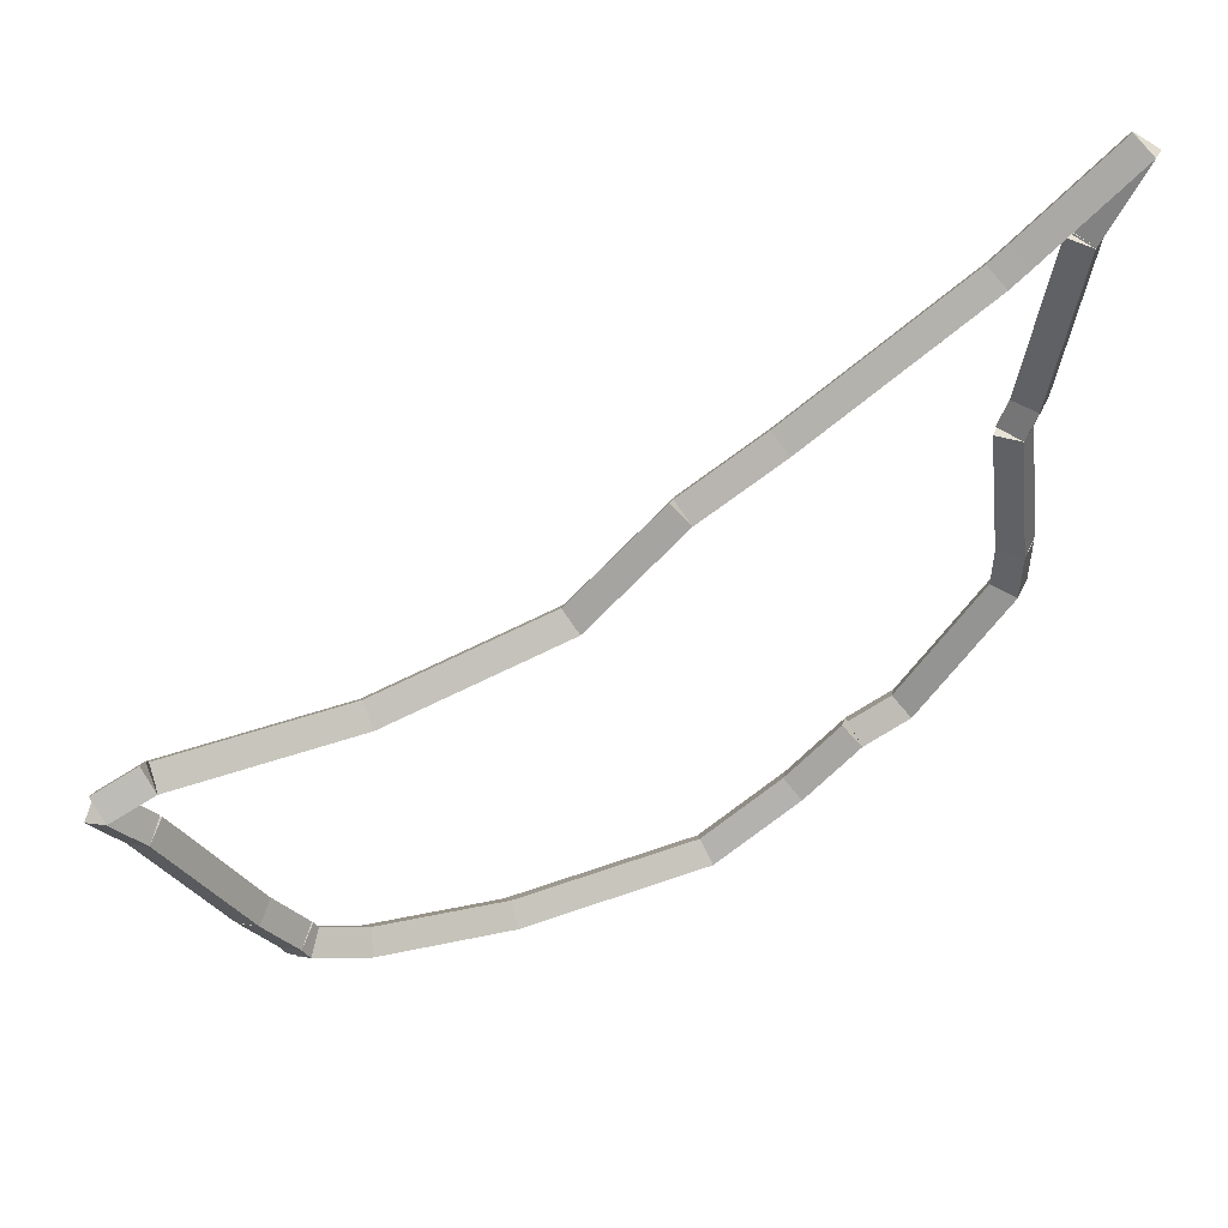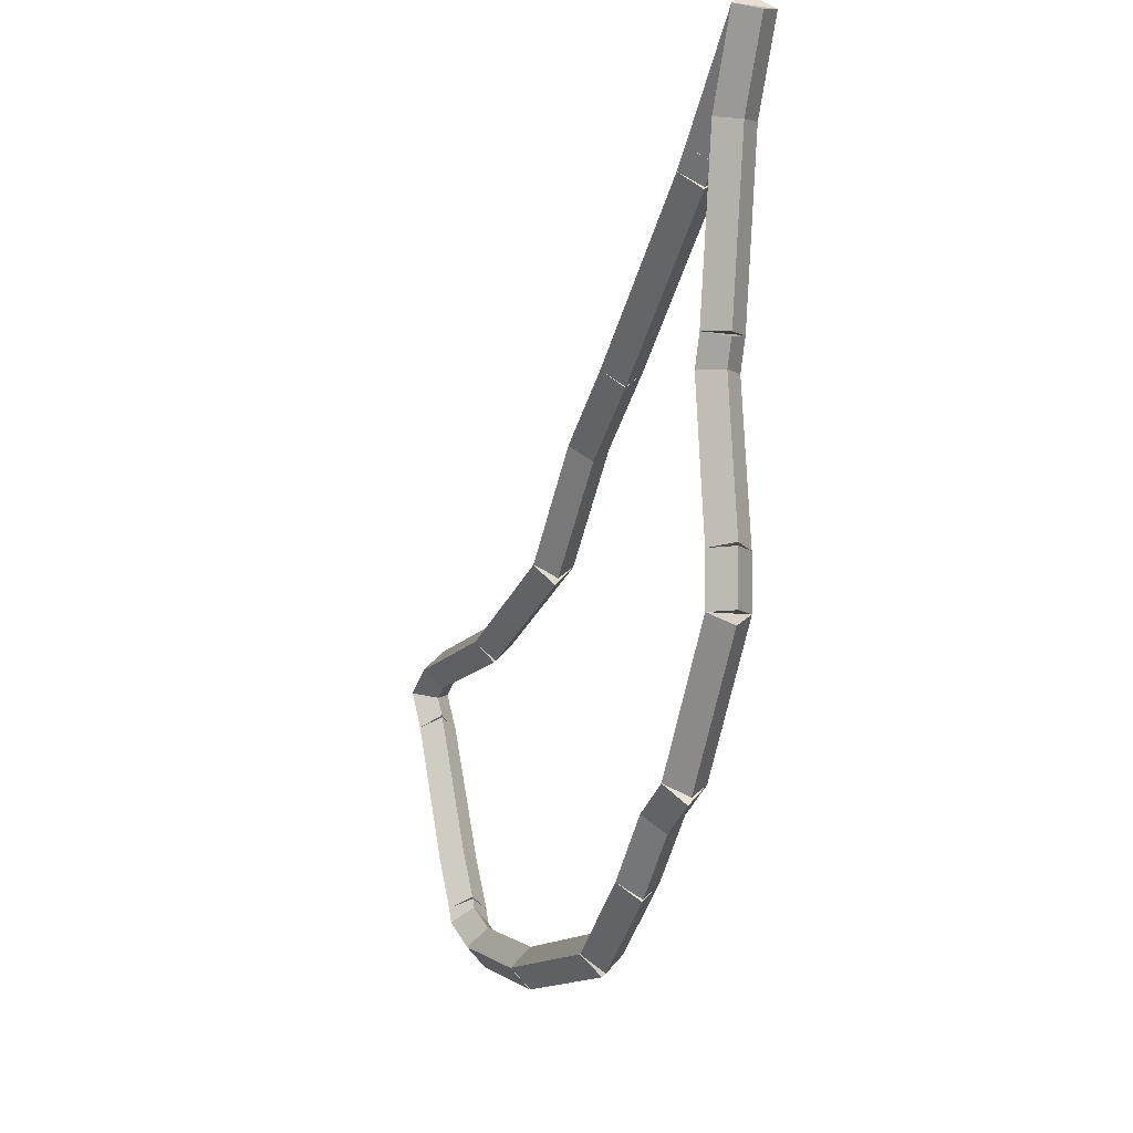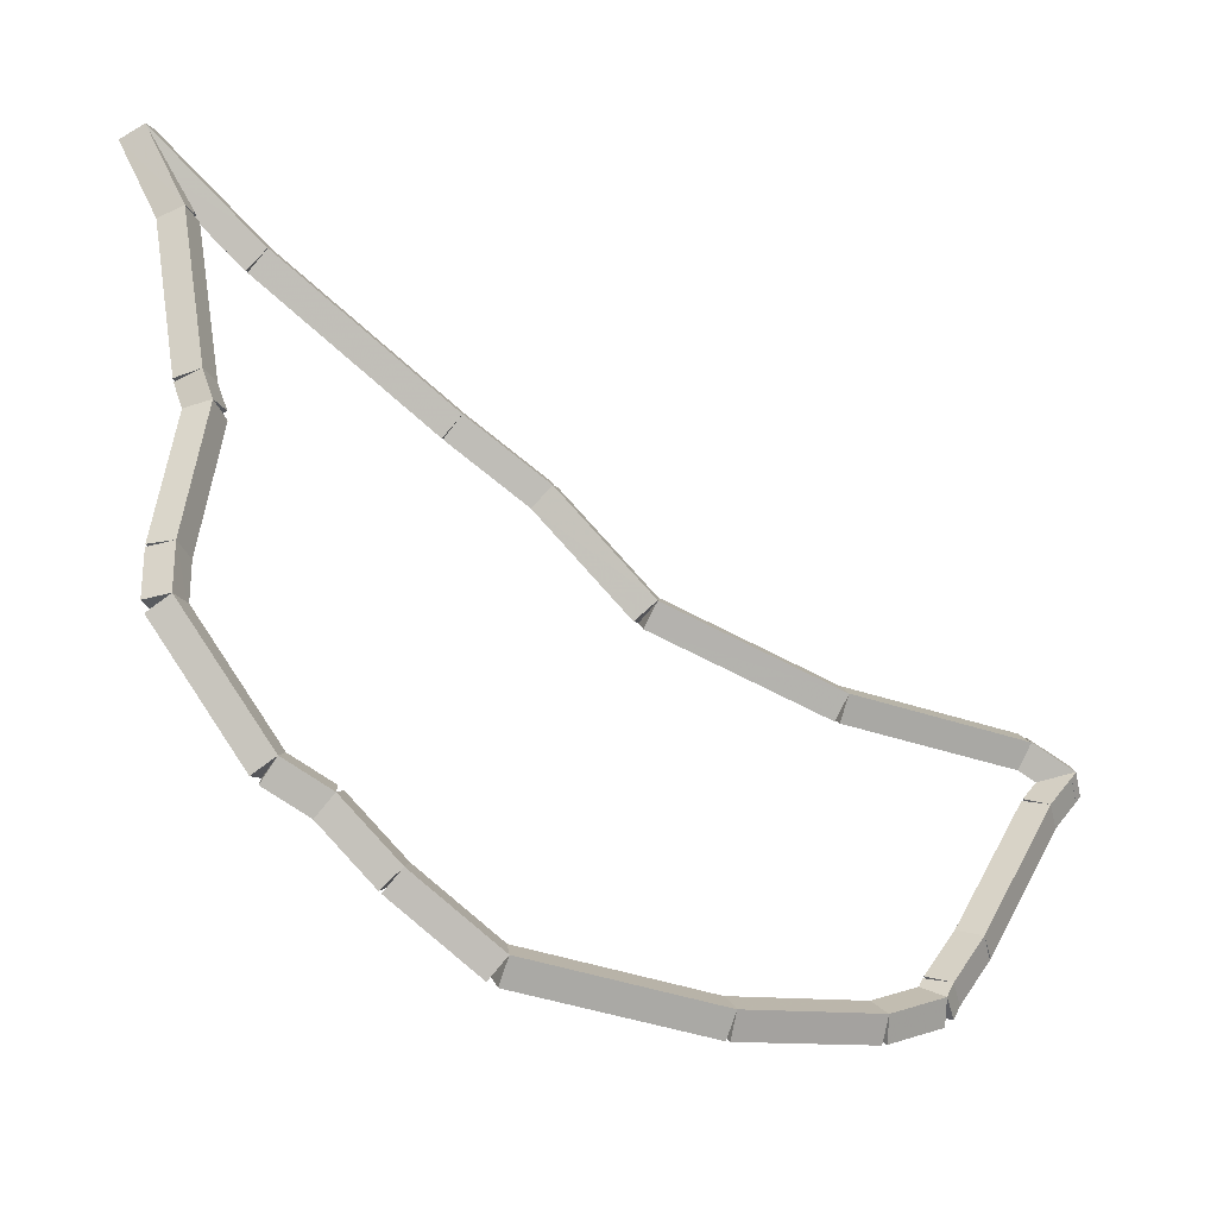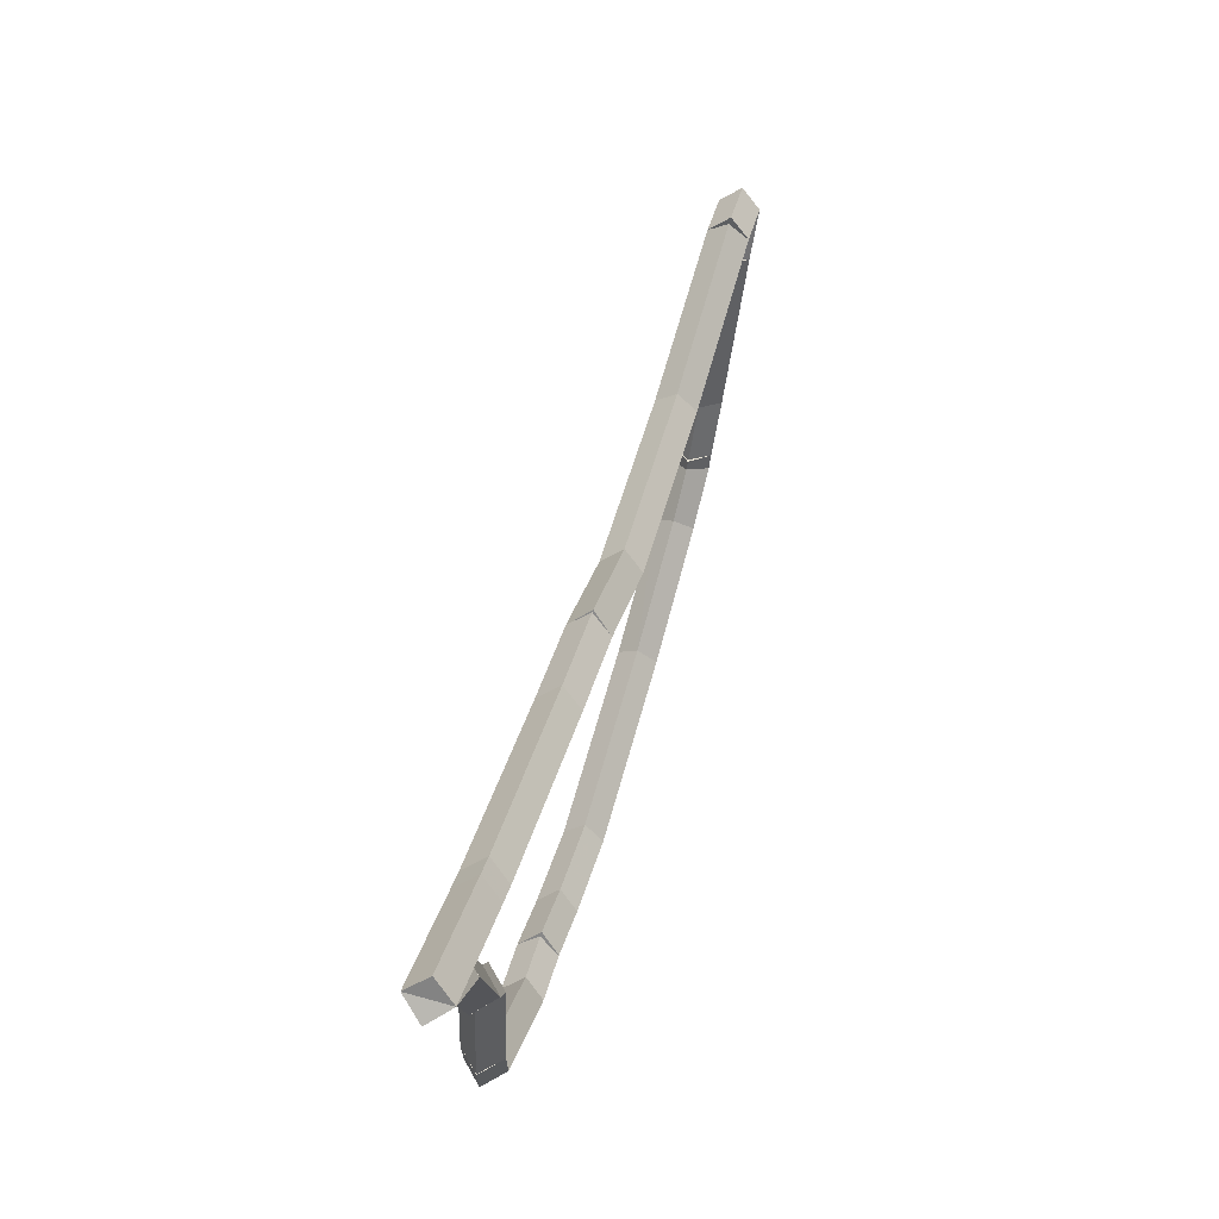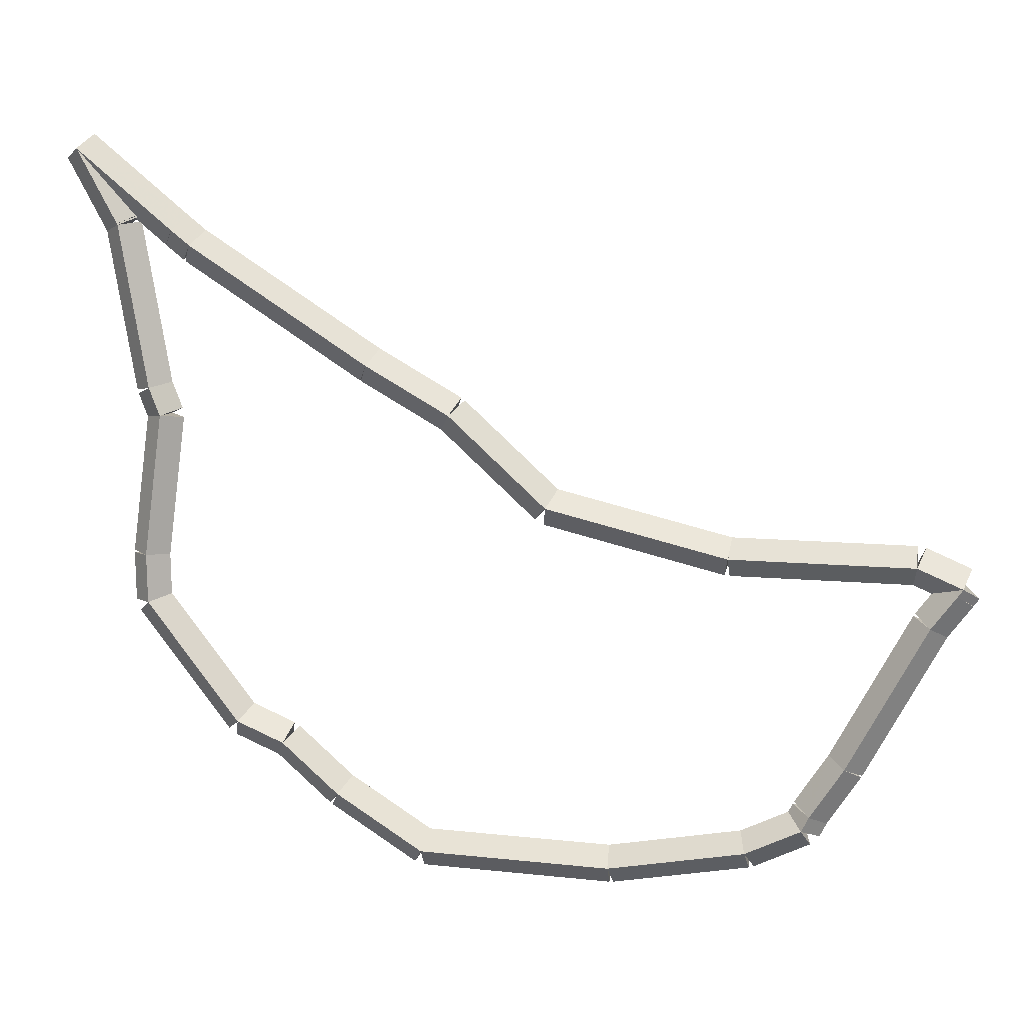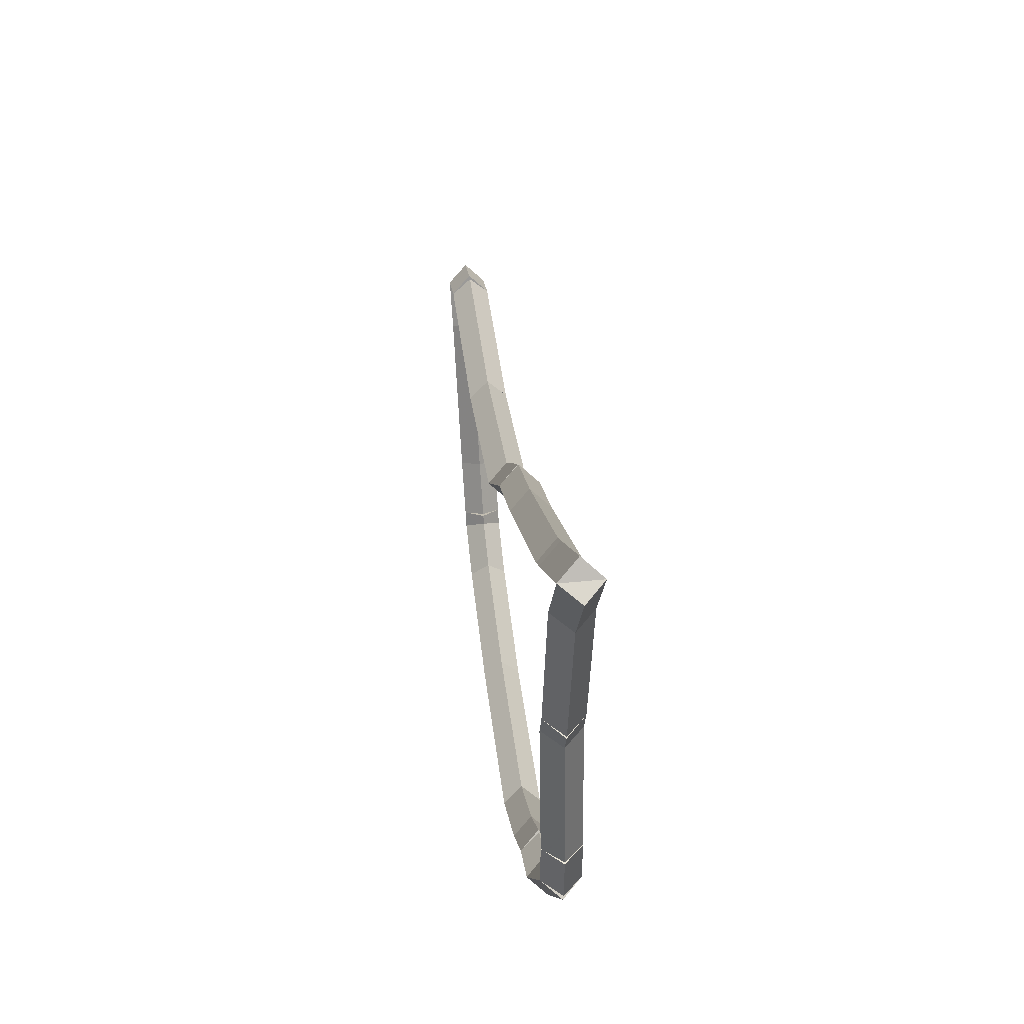
<metadata>
{"format":"obj","ext":"obj","renderer":"f3d","projection":"perspective","resolution":1024,"background":"white","views":[{"elev":45.7,"azim":158.9,"up":"+Y"},{"elev":-10.3,"azim":-109.0,"up":"+Y"},{"elev":-33.3,"azim":-24.8,"up":"+Y"},{"elev":67.5,"azim":-74.4,"up":"+Y"},{"elev":7.8,"azim":11.1,"up":"+Y"},{"elev":44.6,"azim":-96.8,"up":"+Y"}]}
</metadata>
<code>
g base_node_0_1
v 28.55 15 -31.04
v 28.48 14.93 -31.14
v 28.55 15 -31.24
v 28.61 15.07 -31.14
v 28.25 15.26 -31.04
v 28.18 15.19 -31.14
v 28.25 15.26 -31.24
v 28.31 15.34 -31.14
f 1 2 3 4
f 6 2 1 5
f 5 1 4 8
f 6 5 8 7
f 8 4 3 7
f 7 3 2 6
g base_node_0_1
v 29 14.71 -31.04
v 28.95 14.63 -31.14
v 29 14.71 -31.24
v 29.05 14.8 -31.14
v 28.55 15 -31.04
v 28.49 14.92 -31.14
v 28.55 15 -31.24
v 28.6 15.08 -31.14
f 9 10 11 12
f 14 10 9 13
f 13 9 12 16
f 14 13 16 15
f 16 12 11 15
f 15 11 10 14
g base_node_0_1
v 30 14.67 -31.04
v 30 14.57 -31.14
v 30 14.67 -31.24
v 30 14.77 -31.14
v 29 14.71 -31.04
v 29 14.61 -31.14
v 29 14.71 -31.24
v 29 14.81 -31.14
f 17 18 19 20
f 22 18 17 21
f 21 17 20 24
f 22 21 24 23
f 24 20 19 23
f 23 19 18 22
g base_node_0_1
v 30.71 14.79 -31.04
v 30.73 14.69 -31.14
v 30.71 14.79 -31.24
v 30.7 14.89 -31.14
v 30 14.67 -31.04
v 30.02 14.57 -31.14
v 30 14.67 -31.24
v 29.98 14.77 -31.14
f 25 26 27 28
f 30 26 25 29
f 29 25 28 32
f 30 29 32 31
f 32 28 27 31
f 31 27 26 30
g base_node_0_1
v 31 14.92 -31.04
v 31.04 14.83 -31.14
v 31 14.92 -31.24
v 30.96 15.02 -31.14
v 30.71 14.79 -31.04
v 30.75 14.7 -31.14
v 30.71 14.79 -31.24
v 30.67 14.88 -31.14
f 33 34 35 36
f 38 34 33 37
f 37 33 36 40
f 38 37 40 39
f 40 36 35 39
f 39 35 34 38
g base_node_0_1
v 31.04 15 -31.04
v 31.13 14.95 -31.14
v 31.04 15 -31.24
v 30.95 15.05 -31.14
v 31 14.92 -31.04
v 31.09 14.88 -31.14
v 31 14.92 -31.24
v 30.91 14.97 -31.14
f 41 42 43 44
f 46 42 41 45
f 45 41 44 48
f 46 45 48 47
f 48 44 43 47
f 47 43 42 46
g base_node_0_1
v 31.21 15.26 -31.04
v 31.3 15.2 -31.14
v 31.21 15.26 -31.24
v 31.13 15.31 -31.14
v 31.04 15 -31.04
v 31.12 14.94 -31.14
v 31.04 15 -31.24
v 30.96 15.06 -31.14
f 49 50 51 52
f 54 50 49 53
f 53 49 52 56
f 54 53 56 55
f 56 52 51 55
f 55 51 50 54
g base_node_0_1
v 31.63 16 -31.04
v 31.71 15.95 -31.14
v 31.63 16 -31.24
v 31.54 16.05 -31.14
v 31.21 15.26 -31.04
v 31.3 15.21 -31.14
v 31.21 15.26 -31.24
v 31.13 15.31 -31.14
f 57 58 59 60
f 62 58 57 61
f 61 57 60 64
f 62 61 64 63
f 64 60 59 63
f 63 59 58 62
g base_node_0_1
v 31.76 16.17 -31.04
v 31.83 16.11 -31.14
v 31.76 16.17 -31.24
v 31.68 16.23 -31.14
v 31.63 16 -31.04
v 31.71 15.94 -31.14
v 31.63 16 -31.24
v 31.55 16.06 -31.14
f 65 66 67 68
f 70 66 65 69
f 69 65 68 72
f 70 69 72 71
f 72 68 67 71
f 71 67 66 70
g base_node_0_1
v 31.78 16.21 -31.04
v 31.86 16.15 -31.14
v 31.78 16.21 -31.24
v 31.7 16.27 -31.14
v 31.76 16.17 -31.04
v 31.84 16.11 -31.14
v 31.76 16.17 -31.24
v 31.68 16.23 -31.14
f 73 74 75 76
f 78 74 73 77
f 77 73 76 80
f 78 77 80 79
f 80 76 75 79
f 79 75 74 78
g base_node_0_1
v 31.55 16.31 -31.04
v 31.59 16.4 -31.14
v 31.55 16.31 -31.24
v 31.51 16.21 -31.14
v 31.78 16.21 -31.04
v 31.82 16.3 -31.14
v 31.78 16.21 -31.24
v 31.74 16.12 -31.14
f 81 82 83 84
f 86 82 81 85
f 85 81 84 88
f 86 85 88 87
f 88 84 83 87
f 87 83 82 86
g base_node_0_1
v 31.55 16.31 -31.04
v 31.54 16.41 -31.14
v 31.55 16.31 -31.24
v 31.56 16.21 -31.14
v 31.55 16.31 -31.04
v 31.54 16.41 -31.14
v 31.55 16.31 -31.24
v 31.57 16.21 -31.14
f 89 90 91 92
f 94 90 89 93
f 93 89 92 96
f 94 93 96 95
f 96 92 91 95
f 95 91 90 94
g base_node_0_1
v 30.61 16.32 -31.04
v 30.61 16.42 -31.14
v 30.61 16.32 -31.24
v 30.61 16.22 -31.14
v 31.55 16.31 -31.04
v 31.55 16.41 -31.14
v 31.55 16.31 -31.24
v 31.55 16.21 -31.14
f 97 98 99 100
f 102 98 97 101
f 101 97 100 104
f 102 101 104 103
f 104 100 99 103
f 103 99 98 102
g base_node_0_1
v 30.61 16.32 -31.04
v 30.61 16.42 -31.14
v 30.61 16.32 -31.24
v 30.61 16.22 -31.14
v 30.61 16.32 -31.04
v 30.61 16.42 -31.14
v 30.61 16.32 -31.24
v 30.61 16.22 -31.14
f 105 106 107 108
f 110 106 105 109
f 109 105 108 112
f 110 109 112 111
f 112 108 107 111
f 111 107 106 110
g base_node_0_1
v 29.67 16.56 -31.04
v 29.69 16.66 -31.14
v 29.67 16.56 -31.24
v 29.64 16.46 -31.14
v 30.61 16.32 -31.04
v 30.63 16.42 -31.14
v 30.61 16.32 -31.24
v 30.58 16.23 -31.14
f 113 114 115 116
f 118 114 113 117
f 117 113 116 120
f 118 117 120 119
f 120 116 115 119
f 119 115 114 118
g base_node_0_1
v 29.66 16.56 -31.04
v 29.74 16.63 -31.14
v 29.66 16.56 -31.24
v 29.59 16.5 -31.14
v 29.67 16.56 -31.04
v 29.74 16.62 -31.14
v 29.67 16.56 -31.24
v 29.59 16.49 -31.14
f 121 122 123 124
f 126 122 121 125
f 125 121 124 128
f 126 125 128 127
f 128 124 123 127
f 127 123 122 126
g base_node_0_1
v 29.16 17.03 -31.04
v 29.22 17.1 -31.14
v 29.16 17.03 -31.24
v 29.09 16.95 -31.14
v 29.66 16.56 -31.04
v 29.73 16.64 -31.14
v 29.66 16.56 -31.24
v 29.6 16.49 -31.14
f 129 130 131 132
f 134 130 129 133
f 133 129 132 136
f 134 133 136 135
f 136 132 131 135
f 135 131 130 134
g base_node_0_1
v 28.72 17.28 -31.04
v 28.77 17.37 -31.14
v 28.72 17.28 -31.24
v 28.67 17.19 -31.14
v 29.16 17.03 -31.04
v 29.21 17.11 -31.14
v 29.16 17.03 -31.24
v 29.11 16.94 -31.14
f 137 138 139 140
f 142 138 137 141
f 141 137 140 144
f 142 141 144 143
f 144 140 139 143
f 143 139 138 142
g base_node_0_1
v 28.72 17.28 -31.04
v 28.8 17.34 -31.14
v 28.72 17.28 -31.24
v 28.64 17.22 -31.14
v 28.72 17.28 -31.04
v 28.8 17.34 -31.14
v 28.72 17.28 -31.24
v 28.64 17.22 -31.14
f 145 146 147 148
f 150 146 145 149
f 149 145 148 152
f 150 149 152 151
f 152 148 147 151
f 151 147 146 150
g base_node_0_1
v 27.78 17.89 -31.04
v 27.83 17.98 -31.14
v 27.78 17.89 -31.24
v 27.72 17.81 -31.14
v 28.72 17.28 -31.04
v 28.78 17.36 -31.14
v 28.72 17.28 -31.24
v 28.67 17.2 -31.14
f 153 154 155 156
f 158 154 153 157
f 157 153 156 160
f 158 157 160 159
f 160 156 155 159
f 159 155 154 158
g base_node_0_1
v 27.78 17.9 -31.04
v 27.87 17.94 -31.14
v 27.78 17.9 -31.24
v 27.69 17.85 -31.14
v 27.78 17.89 -31.04
v 27.87 17.94 -31.14
v 27.78 17.89 -31.24
v 27.69 17.85 -31.14
f 161 162 163 164
f 166 162 161 165
f 165 161 164 168
f 166 165 168 167
f 168 164 163 167
f 167 163 162 166
g base_node_0_1
v 27.68 17.97 -31.04
v 27.74 18.05 -31.14
v 27.68 17.97 -31.24
v 27.62 17.89 -31.14
v 27.78 17.9 -31.04
v 27.84 17.97 -31.14
v 27.78 17.9 -31.24
v 27.71 17.82 -31.14
f 169 170 171 172
f 174 170 169 173
f 173 169 172 176
f 174 173 176 175
f 176 172 171 175
f 175 171 170 174
g base_node_0_1
v 27.17 18.4 -31.04
v 27.23 18.48 -31.14
v 27.17 18.4 -31.24
v 27.11 18.32 -31.14
v 27.68 17.97 -31.04
v 27.75 18.05 -31.14
v 27.68 17.97 -31.24
v 27.62 17.9 -31.14
f 177 178 179 180
f 182 178 177 181
f 181 177 180 184
f 182 181 184 183
f 184 180 179 183
f 183 179 178 182
g base_node_0_1
v 27.38 18.01 -31.04
v 27.3 17.96 -31.14
v 27.38 18.01 -31.24
v 27.47 18.05 -31.14
v 27.17 18.4 -31.04
v 27.08 18.35 -31.14
v 27.17 18.4 -31.24
v 27.26 18.45 -31.14
f 185 186 187 188
f 190 186 185 189
f 189 185 188 192
f 190 189 192 191
f 192 188 187 191
f 191 187 186 190
g base_node_0_1
v 27.39 18 -31.04
v 27.3 17.96 -31.14
v 27.39 18 -31.24
v 27.48 18.04 -31.14
v 27.38 18.01 -31.04
v 27.29 17.96 -31.14
v 27.38 18.01 -31.24
v 27.47 18.05 -31.14
f 193 194 195 196
f 198 194 193 197
f 197 193 196 200
f 198 197 200 199
f 200 196 195 199
f 199 195 194 198
g base_node_0_1
v 27.54 17.15 -31.04
v 27.44 17.13 -31.14
v 27.54 17.15 -31.24
v 27.64 17.16 -31.14
v 27.39 18 -31.04
v 27.29 17.98 -31.14
v 27.39 18 -31.24
v 27.49 18.02 -31.14
f 201 202 203 204
f 206 202 201 205
f 205 201 204 208
f 206 205 208 207
f 208 204 203 207
f 207 203 202 206
g base_node_0_1
v 27.6 17 -31.04
v 27.51 16.96 -31.14
v 27.6 17 -31.24
v 27.69 17.04 -31.14
v 27.54 17.15 -31.04
v 27.45 17.11 -31.14
v 27.54 17.15 -31.24
v 27.63 17.18 -31.14
f 209 210 211 212
f 214 210 209 213
f 213 209 212 216
f 214 213 216 215
f 216 212 211 215
f 215 211 210 214
g base_node_0_1
v 27.51 16.25 -31.04
v 27.41 16.27 -31.14
v 27.51 16.25 -31.24
v 27.61 16.24 -31.14
v 27.6 17 -31.04
v 27.5 17.01 -31.14
v 27.6 17 -31.24
v 27.7 16.99 -31.14
f 217 218 219 220
f 222 218 217 221
f 221 217 220 224
f 222 221 224 223
f 224 220 219 223
f 223 219 218 222
g base_node_0_1
v 27.51 16 -31.04
v 27.41 16 -31.14
v 27.51 16 -31.24
v 27.61 16 -31.14
v 27.51 16.25 -31.04
v 27.41 16.25 -31.14
v 27.51 16.25 -31.24
v 27.61 16.26 -31.14
f 225 226 227 228
f 230 226 225 229
f 229 225 228 232
f 230 229 232 231
f 232 228 227 231
f 231 227 226 230
g base_node_0_1
v 28 15.37 -31.04
v 27.92 15.31 -31.14
v 28 15.37 -31.24
v 28.08 15.43 -31.14
v 27.51 16 -31.04
v 27.43 15.94 -31.14
v 27.51 16 -31.24
v 27.59 16.06 -31.14
f 233 234 235 236
f 238 234 233 237
f 237 233 236 240
f 238 237 240 239
f 240 236 235 239
f 239 235 234 238
g base_node_0_1
v 28.25 15.26 -31.04
v 28.21 15.17 -31.14
v 28.25 15.26 -31.24
v 28.29 15.36 -31.14
v 28 15.37 -31.04
v 27.96 15.28 -31.14
v 28 15.37 -31.24
v 28.04 15.46 -31.14
f 241 242 243 244
f 246 242 241 245
f 245 241 244 248
f 246 245 248 247
f 248 244 243 247
f 247 243 242 246

</code>
